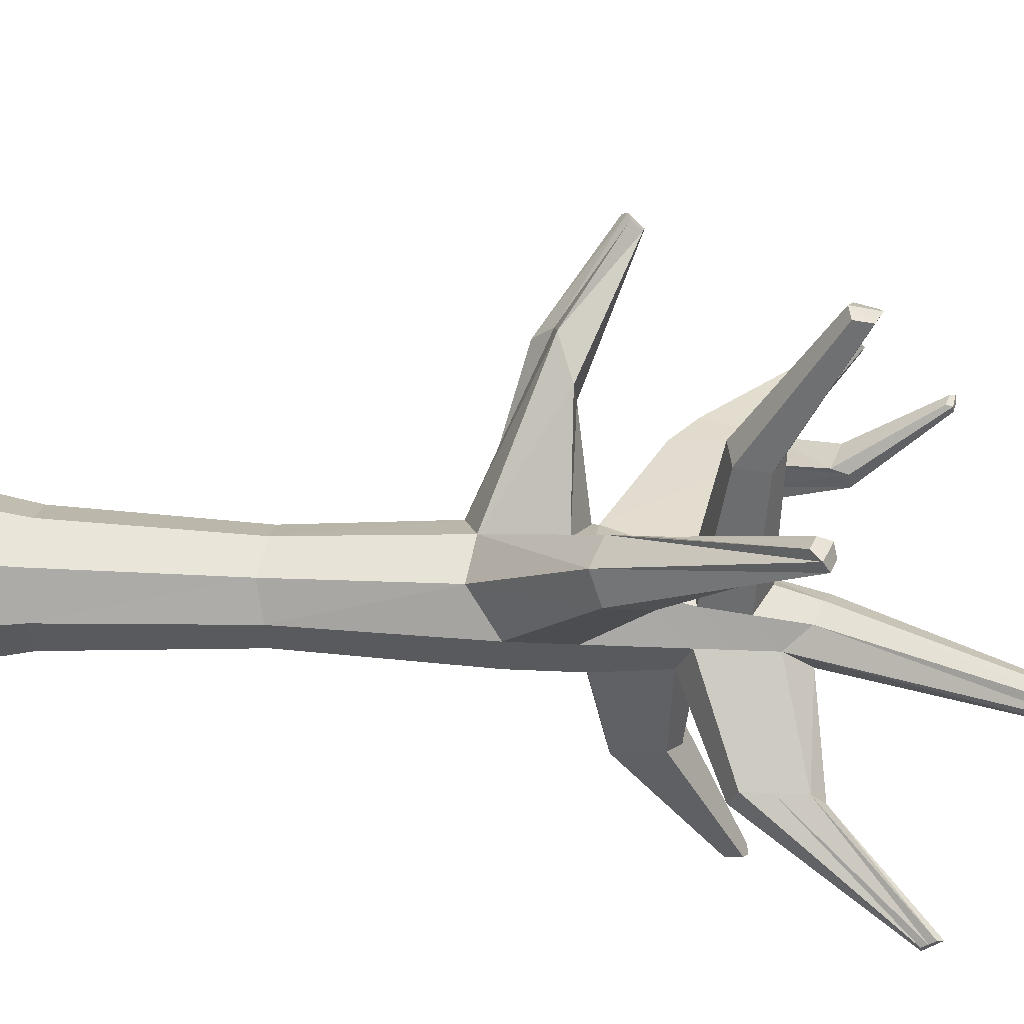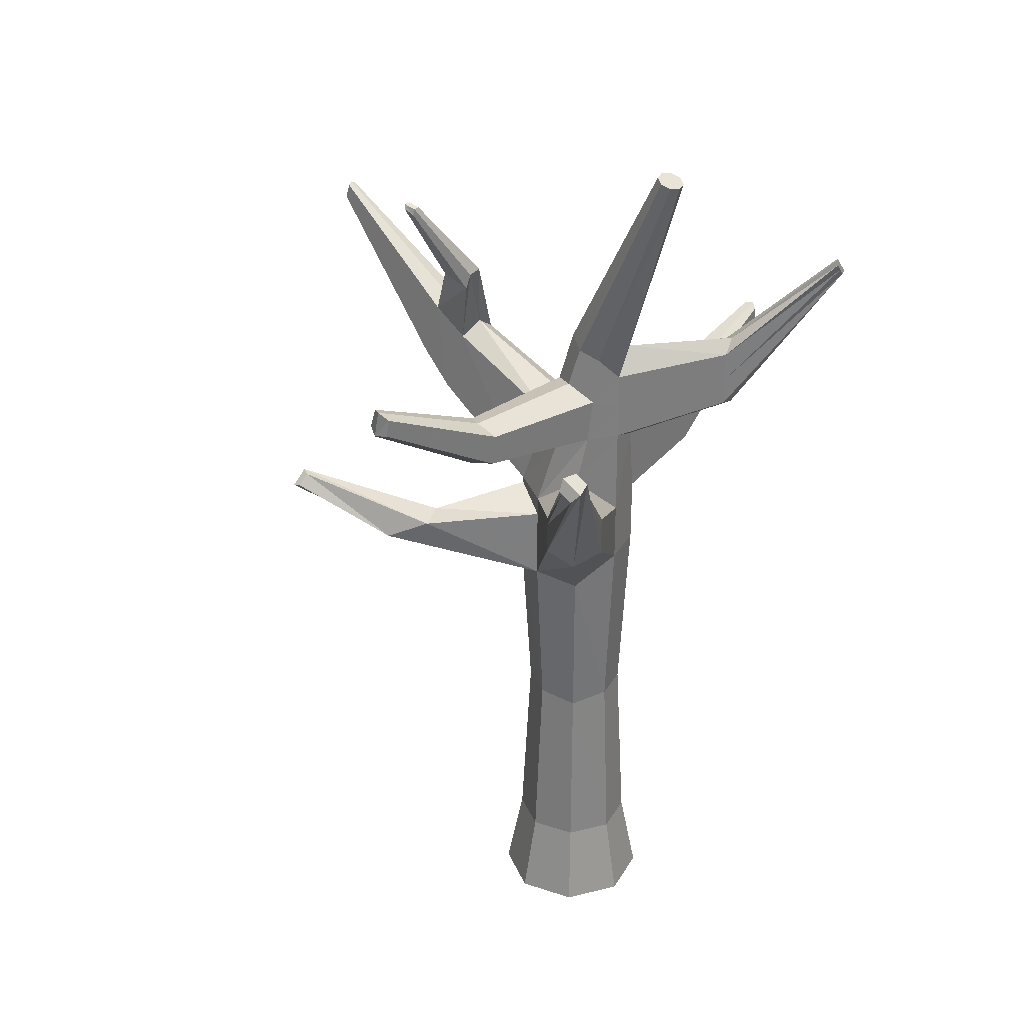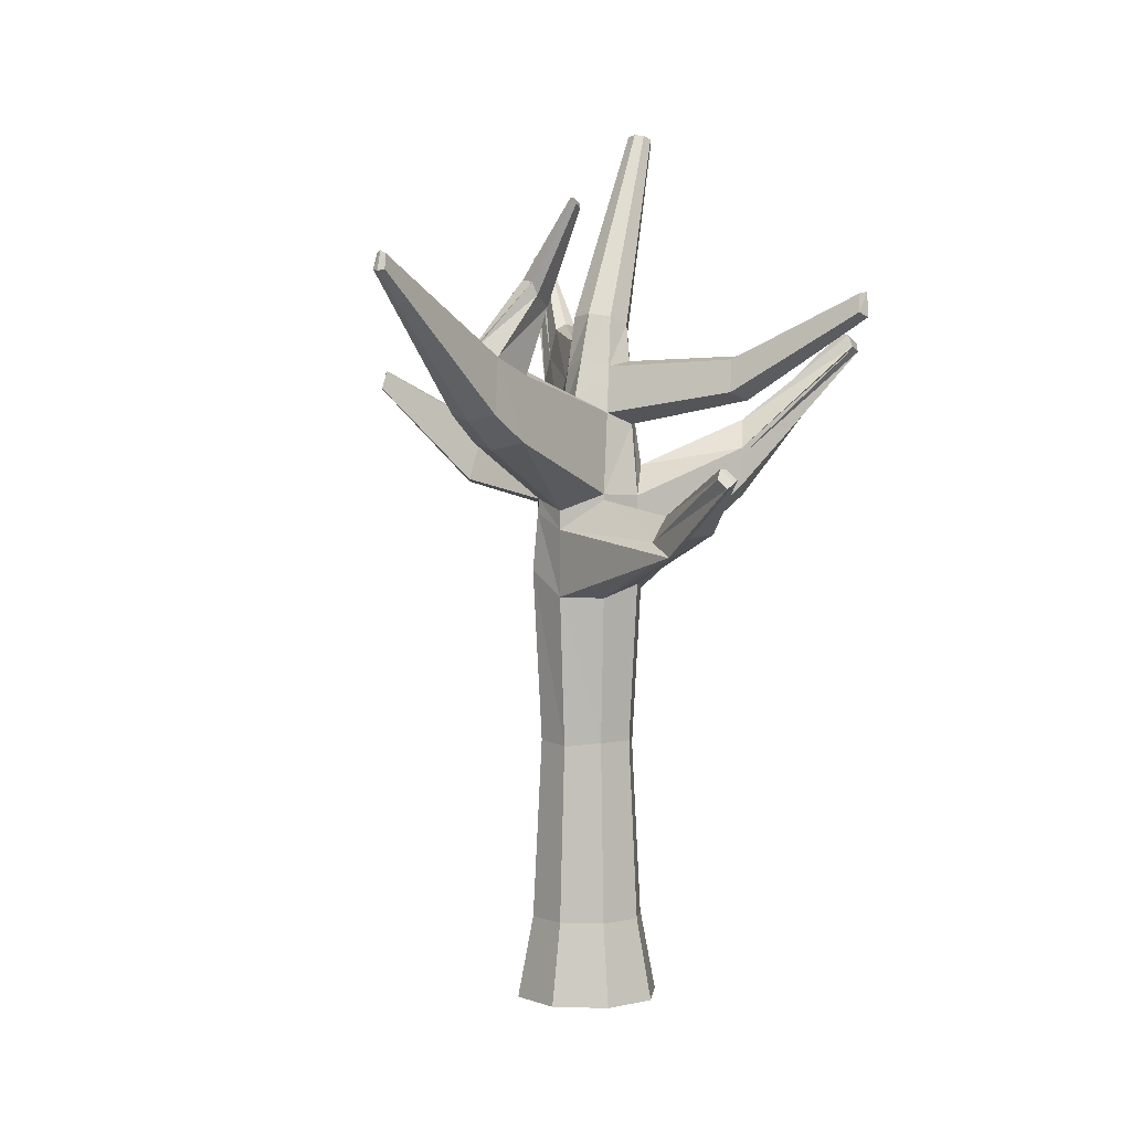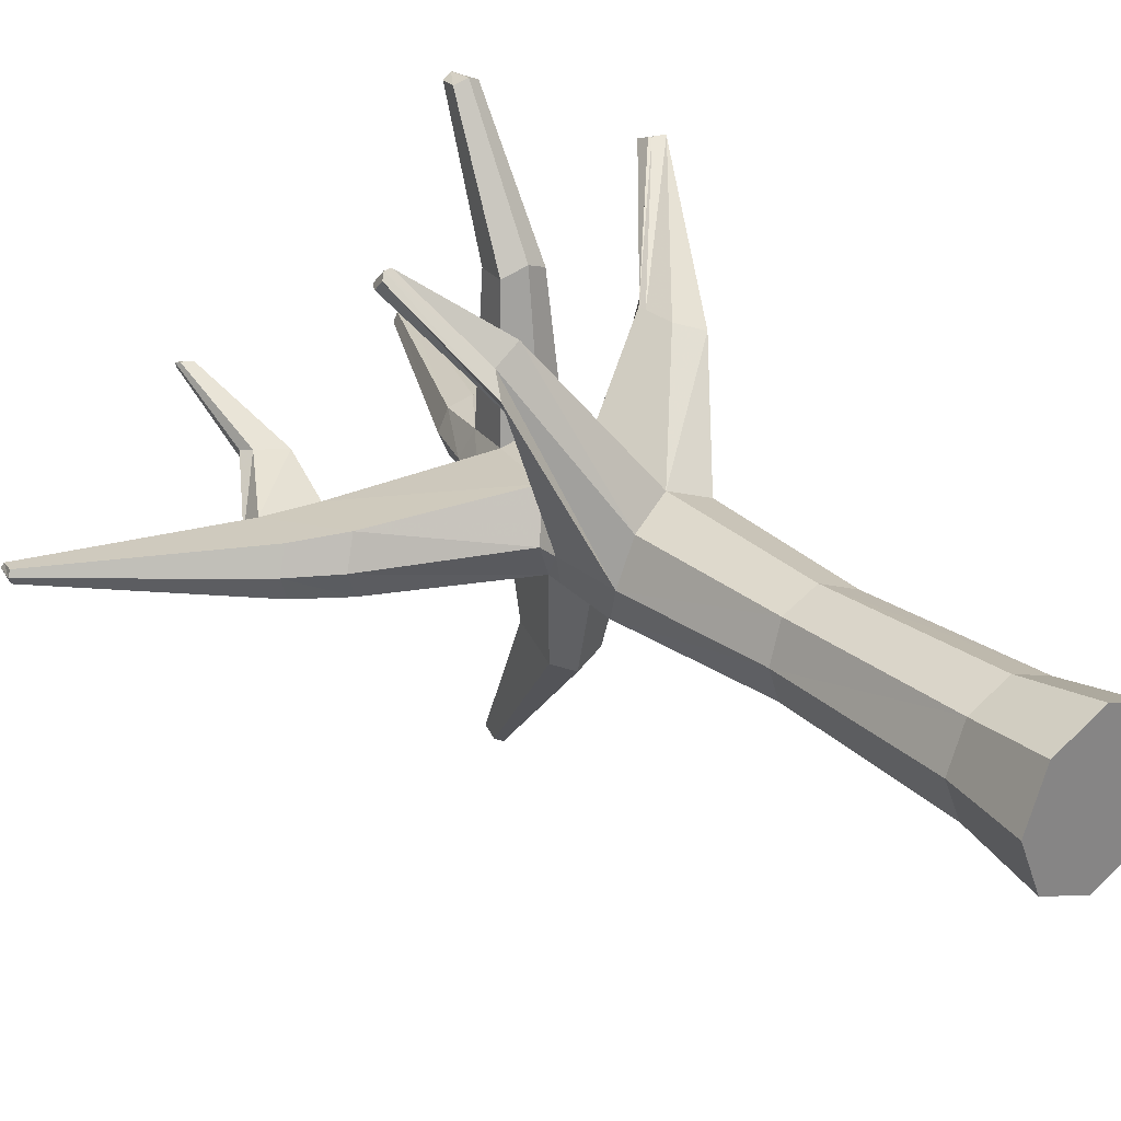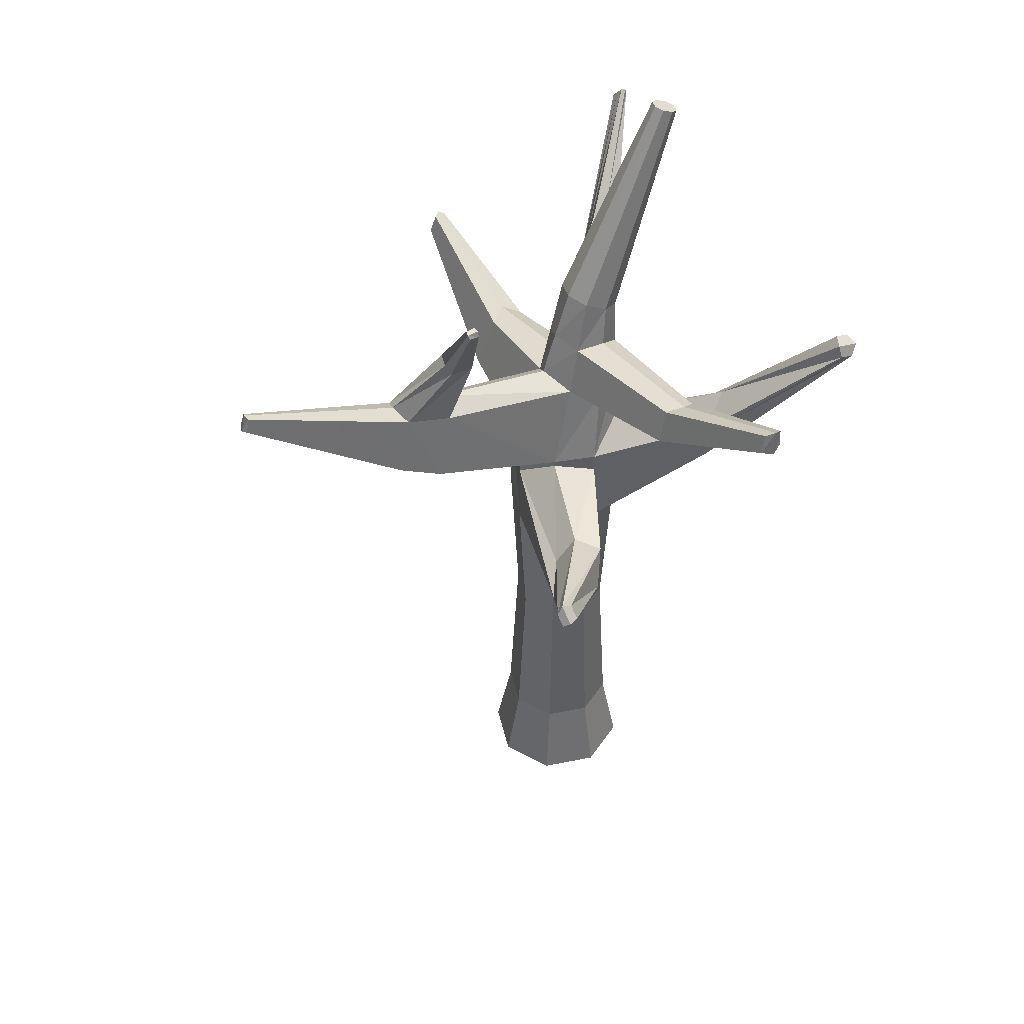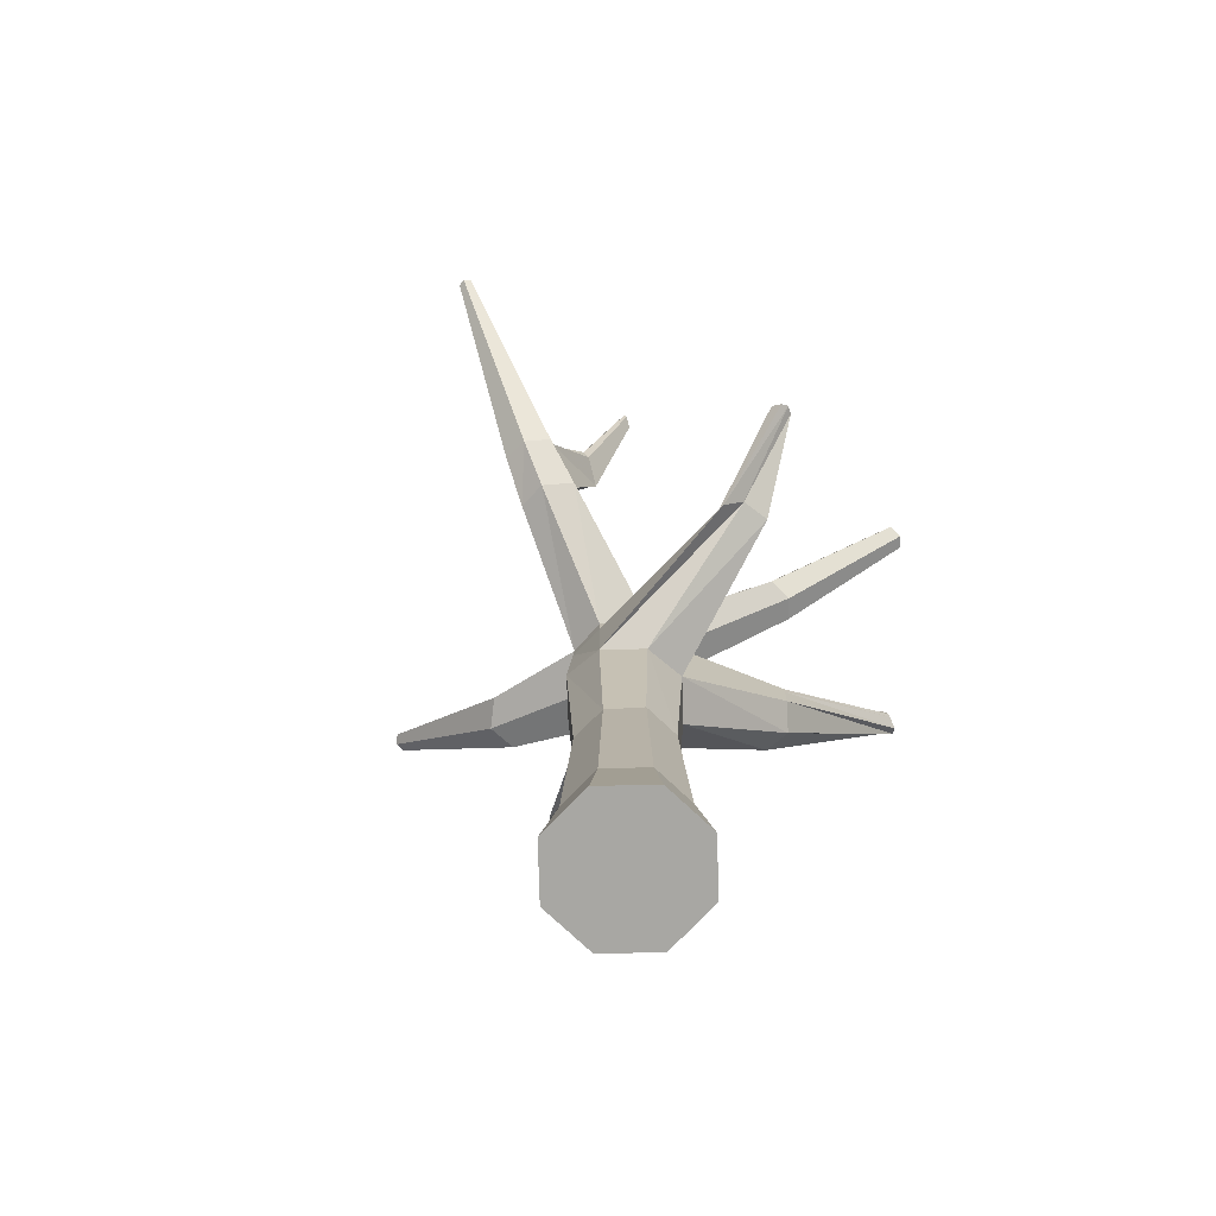
<metadata>
{"format":"obj","ext":"obj","renderer":"f3d","projection":"perspective","resolution":1024,"background":"white","views":[{"elev":36.2,"azim":93.5,"up":"+Z"},{"elev":31.1,"azim":47.9,"up":"+Y"},{"elev":2.9,"azim":-61.2,"up":"+Y"},{"elev":28.5,"azim":-39.9,"up":"+Z"},{"elev":46.2,"azim":-35.6,"up":"+Y"},{"elev":-74.5,"azim":-66.0,"up":"+Y"}]}
</metadata>
<code>
v 0.05325 -0.06505 -0.3752
v 0.05325 1.937 -0.3116
v 0.2595 -0.06505 -0.2898
v 0.2145 1.958 -0.2448
v 0.345 -0.06505 -0.08353
v 0.2814 1.935 -0.08353
v 0.2595 -0.06505 0.1227
v 0.2145 2.09 0.07776
v 0.05325 -0.06505 0.2082
v 0.05325 1.969 0.1446
v -0.153 -0.06505 0.1227
v -0.108 1.977 0.07776
v -0.2384 -0.06505 -0.08353
v -0.1748 1.91 -0.08353
v -0.153 -0.06505 -0.2898
v -0.1043 1.954 -0.2182
v 0.5165 3.446 -0.1337
v 0.5498 3.434 -0.119
v 0.5636 3.429 -0.08353
v 0.5498 3.434 -0.04809
v 0.5165 3.446 -0.03341
v 0.4832 3.458 -0.04809
v 0.4694 3.463 -0.08353
v 0.4832 3.458 -0.119
v 0.1719 2.583 -0.2
v 0.09683 2.689 -0.1659
v 0.06572 2.702 -0.08353
v 0.09683 2.689 -0.001163
v 0.1719 2.659 0.03296
v 0.247 2.628 -0.001163
v 0.2781 2.54 -0.08353
v 0.247 2.642 -0.1659
v 0.05325 0.2616 -0.3116
v 0.2145 0.2616 -0.2448
v 0.2814 0.2616 -0.08353
v 0.2145 0.2616 0.07776
v 0.05325 0.2616 0.1446
v -0.108 0.2616 0.07776
v -0.1748 0.2616 -0.08353
v -0.108 0.2616 -0.2448
v 0.1126 2.297 -0.2558
v -0.009377 2.278 -0.168
v -0.05456 2.352 -0.08353
v -0.005606 2.3 0.0383
v 0.1126 2.255 0.08876
v 0.2308 2.281 0.0383
v 0.2797 2.275 -0.08353
v 0.2308 2.223 -0.2054
v -1.444 2.781 -0.07703
v -1.454 2.774 -0.1011
v -1.444 2.781 -0.1251
v -1.429 2.837 -0.1192
v -1.437 2.848 -0.1011
v -1.429 2.837 -0.08291
v -0.7636 2.497 -0.02231
v -0.7917 2.54 -0.0923
v -0.7636 2.497 -0.1623
v -0.8224 2.281 0.0003622
v -0.8224 2.281 -0.185
v -0.8608 2.257 -0.0923
v 0.05325 1.702 -0.3116
v 0.2145 1.703 -0.2448
v 0.2814 1.703 -0.08353
v 0.2145 1.588 0.07776
v 0.05325 1.614 0.1446
v -0.108 1.564 0.07776
v -0.1748 1.567 -0.08353
v -0.108 1.668 -0.2448
v 0.8415 2.638 0.6909
v 0.8193 2.627 0.7347
v 0.8219 2.58 0.7528
v 0.9012 2.619 0.6909
v 0.912 2.596 0.7347
v 0.8816 2.56 0.7528
v 0.4205 2.007 0.433
v 0.5261 1.965 0.3893
v 0.5698 2.007 0.2837
v 0.4205 2.159 0.433
v 0.5698 2.159 0.2837
v 0.5261 2.276 0.3893
v 0.8153 3.039 -0.7211
v 0.8325 3.023 -0.7089
v 0.8275 3.044 -0.7112
v 0.8056 2.995 -0.7606
v 0.8328 2.977 -0.739
v 0.8248 2.98 -0.7602
v 0.5283 2.393 -0.4744
v 0.4544 2.439 -0.5059
v 0.5589 2.425 -0.3982
v 0.4915 2.665 -0.4711
v 0.5384 2.689 -0.4497
v 0.5579 2.638 -0.3982
v -0.9972 2.638 -0.09509
v -0.9757 2.606 -0.1486
v -1.021 2.44 -0.1659
v -1.05 2.422 -0.09509
v -0.9757 2.606 -0.04162
v -1.021 2.44 -0.0243
v -0.5801 2.433 -0.00449
v -0.6518 2.179 0.02312
v -0.5695 2.484 -0.08972
v -0.5812 2.433 -0.164
v -0.6507 2.179 -0.1947
v -0.6985 2.15 -0.08972
v -0.6416 3.063 0.2435
v -0.6483 3.082 0.2382
v -0.6416 3.086 0.219
v -0.5977 3.049 0.2361
v -0.5951 3.072 0.2296
v -0.5979 3.075 0.2082
v -0.4995 2.697 0.0425
v -0.493 2.756 0.02579
v -0.5002 2.764 -0.02909
v -0.6122 2.733 0.0615
v -0.6294 2.782 0.04778
v -0.6122 2.792 -0.001374
v 0.1887 0.9815 -0.219
v 0.2448 0.9815 -0.08353
v 0.1887 0.9544 0.05192
v 0.05325 0.9815 0.108
v -0.0822 0.9815 0.05192
v -0.1383 0.9663 -0.08353
v -0.0822 0.9815 -0.219
v 0.05325 0.9815 -0.2751
v 0.0415 2.475 -0.167
v 0.05325 1.888 -0.3116
v 0.2145 1.905 -0.2448
v 0.2814 1.886 -0.08353
v 0.05325 1.895 0.1446
v -0.108 1.954 0.07776
v -0.1748 1.835 -0.08353
v -0.1051 1.898 -0.2238
v 0.8541 2.634 0.6909
v 0.8388 2.62 0.7347
v 0.8345 2.576 0.7528
v 0.4205 2.127 0.433
v 0.5698 2.127 0.2837
v -0.5906 2.041 0.878
v -0.6245 2.031 0.8817
v -0.645 2.011 0.8621
v -0.5906 2.08 0.8381
v -0.6245 2.084 0.8263
v -0.645 2.048 0.824
v -0.2615 1.897 0.4281
v -0.3435 1.801 0.4124
v -0.2026 1.889 0.5272
v -0.4429 1.748 0.5289
v -0.4063 1.82 0.5978
v -0.307 1.833 0.6496
v 0.08103 2.407 -1.088
v 0.1167 2.412 -1.073
v 0.04622 2.411 -1.068
v 0.09414 2.487 -1.076
v 0.06719 2.483 -1.056
v 0.1203 2.47 -1.065
v 0.1046 2.258 -0.6095
v 0.1831 2.209 -0.576
v 0.02364 2.246 -0.5511
v 0.1723 2.033 -0.6022
v -0.03937 2.031 -0.5845
v 0.06523 2.019 -0.6465
v 0.003058 2.519 -0.08353
v 0.04346 2.486 0.0194
v 0.141 2.509 0.06203
v 0.2385 2.447 0.0194
v 0.279 2.402 -0.08353
v 0.141 2.434 -0.2291
v 0.8327 2.999 -0.7246
v 0.8261 3.011 -0.7367
v 0.8102 3.016 -0.7417
v 0.4722 2.547 -0.4892
v 0.5584 2.527 -0.3982
v 0.1301 2.679 1.057
v 0.1763 2.661 1.076
v 0.2224 2.672 1.057
v 0.1493 2.751 1.049
v 0.1873 2.76 1.066
v 0.2254 2.736 1.049
v 0.232 2.48 0.5344
v 0.1642 2.522 0.564
v 0.09638 2.507 0.5344
v 0.2266 2.364 0.5475
v 0.06227 2.377 0.5475
v 0.1444 2.346 0.5826
f 126 2 4 127
f 127 4 6 128
f 76 77 72 73
f 75 76 73 74
f 129 10 12 130
f 130 12 14 131
f 25 26 24 17
f 132 16 2 126
f 131 14 16 132
f 1 3 5 7 9 11 13 15
f 18 17 24 23 22 21 20 19
f 26 27 23 24
f 27 28 22 23
f 28 29 21 22
f 29 30 20 21
f 30 31 19 20
f 31 32 18 19
f 32 25 17 18
f 167 125 26 25
f 125 162 27 26
f 162 163 28 27
f 163 164 29 28
f 164 165 30 29
f 165 166 31 30
f 89 87 86 85
f 87 88 84 86
f 1 33 34 3
f 3 34 35 5
f 5 35 36 7
f 7 36 37 9
f 9 37 38 11
f 11 38 39 13
f 15 40 33 1
f 13 39 40 15
f 158 156 153 154
f 93 94 52 53
f 97 93 53 54
f 12 10 45 44
f 10 8 46 45
f 8 6 47 46
f 6 4 48 47
f 156 157 155 153
f 51 50 53 52
f 50 49 54 53
f 98 97 54 49
f 94 95 51 52
f 95 96 50 51
f 96 98 49 50
f 112 113 110 109
f 111 112 109 108
f 100 99 55 58
f 102 103 59 57
f 103 104 60 59
f 104 100 58 60
f 124 61 62 117
f 117 62 63 118
f 118 63 64 119
f 119 64 65 120
f 120 65 66 121
f 121 66 67 122
f 123 68 61 124
f 122 67 68 123
f 133 69 70 134
f 134 70 71 135
f 136 75 74 135
f 137 79 69 133
f 80 78 71 70
f 79 80 70 69
f 64 63 77 76
f 65 64 76 75
f 129 65 75 136
f 128 6 79 137
f 8 10 78 80
f 6 8 80 79
f 168 169 83 82
f 169 170 81 83
f 171 90 81 170
f 90 91 83 81
f 91 92 82 83
f 172 89 85 168
f 47 48 87 89
f 48 41 88 87
f 167 25 90 171
f 25 32 91 90
f 32 31 92 91
f 166 47 89 172
f 56 57 94 93
f 55 56 93 97
f 58 55 97 98
f 57 59 95 94
f 59 60 96 95
f 60 58 98 96
f 43 42 102 101
f 44 43 101 99
f 12 44 99 100
f 42 16 103 102
f 16 14 104 103
f 14 12 100 104
f 109 110 107 106
f 108 109 106 105
f 114 111 108 105
f 115 114 105 106
f 116 115 106 107
f 113 116 107 110
f 101 102 113 112
f 99 101 112 111
f 55 99 111 114
f 56 55 114 115
f 57 56 115 116
f 102 57 116 113
f 33 124 117 34
f 34 117 118 35
f 35 118 119 36
f 36 119 120 37
f 37 120 121 38
f 38 121 122 39
f 40 123 124 33
f 39 122 123 40
f 61 126 127 62
f 62 127 128 63
f 146 144 142 141
f 144 145 143 142
f 68 132 126 61
f 67 131 132 68
f 72 133 134 73
f 73 134 135 74
f 78 136 135 71
f 77 137 133 72
f 10 129 136 78
f 63 128 137 77
f 138 141 142 139
f 139 142 143 140
f 147 148 139 140
f 148 149 138 139
f 145 147 140 143
f 149 146 141 138
f 129 130 144 146
f 130 131 145 144
f 67 66 148 147
f 66 65 149 148
f 131 67 147 145
f 65 129 146 149
f 150 152 154 153
f 151 150 153 155
f 157 159 151 155
f 160 158 154 152
f 161 160 152 150
f 159 161 150 151
f 42 41 156 158
f 41 48 157 156
f 48 4 159 157
f 16 42 158 160
f 2 16 160 161
f 4 2 161 159
f 41 42 125 167
f 42 43 162 125
f 43 44 163 162
f 180 181 176 177
f 179 180 177 178
f 46 47 166 165
f 85 86 169 168
f 86 84 170 169
f 88 171 170 84
f 92 172 168 82
f 41 167 171 88
f 31 166 172 92
f 173 174 177 176
f 174 175 178 177
f 182 179 178 175
f 181 183 173 176
f 184 182 175 174
f 183 184 174 173
f 164 163 181 180
f 165 164 180 179
f 46 165 179 182
f 163 44 183 181
f 45 46 182 184
f 44 45 184 183

</code>
